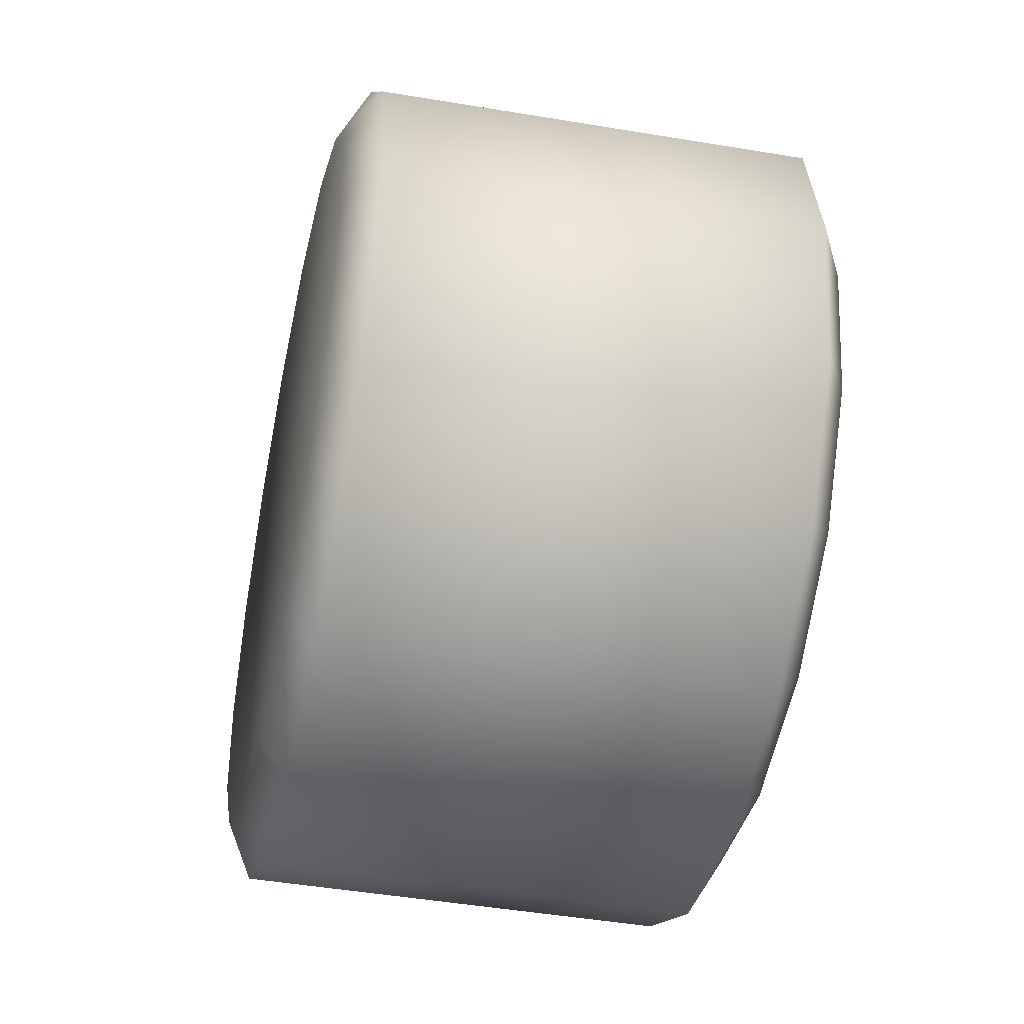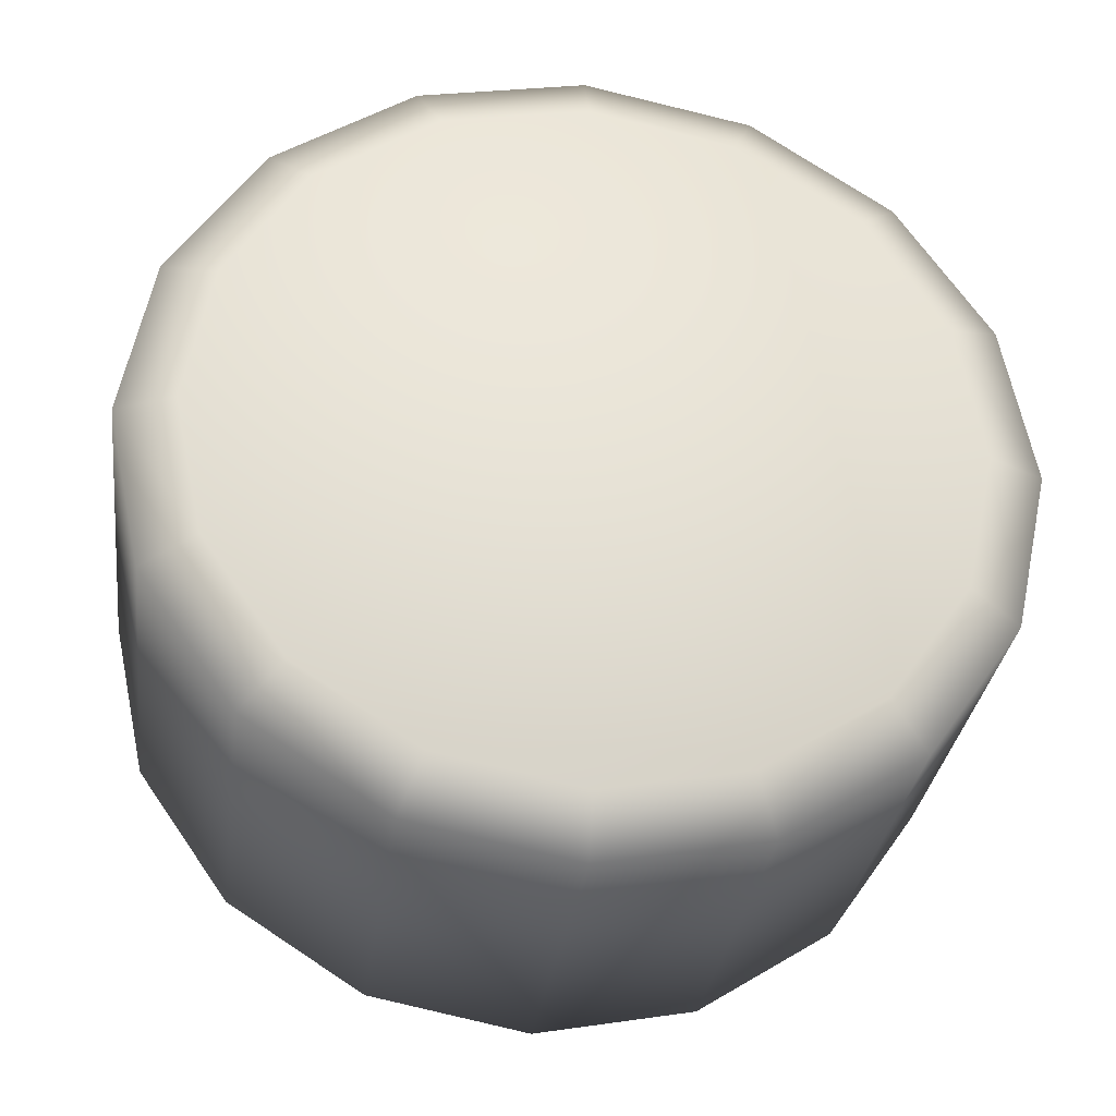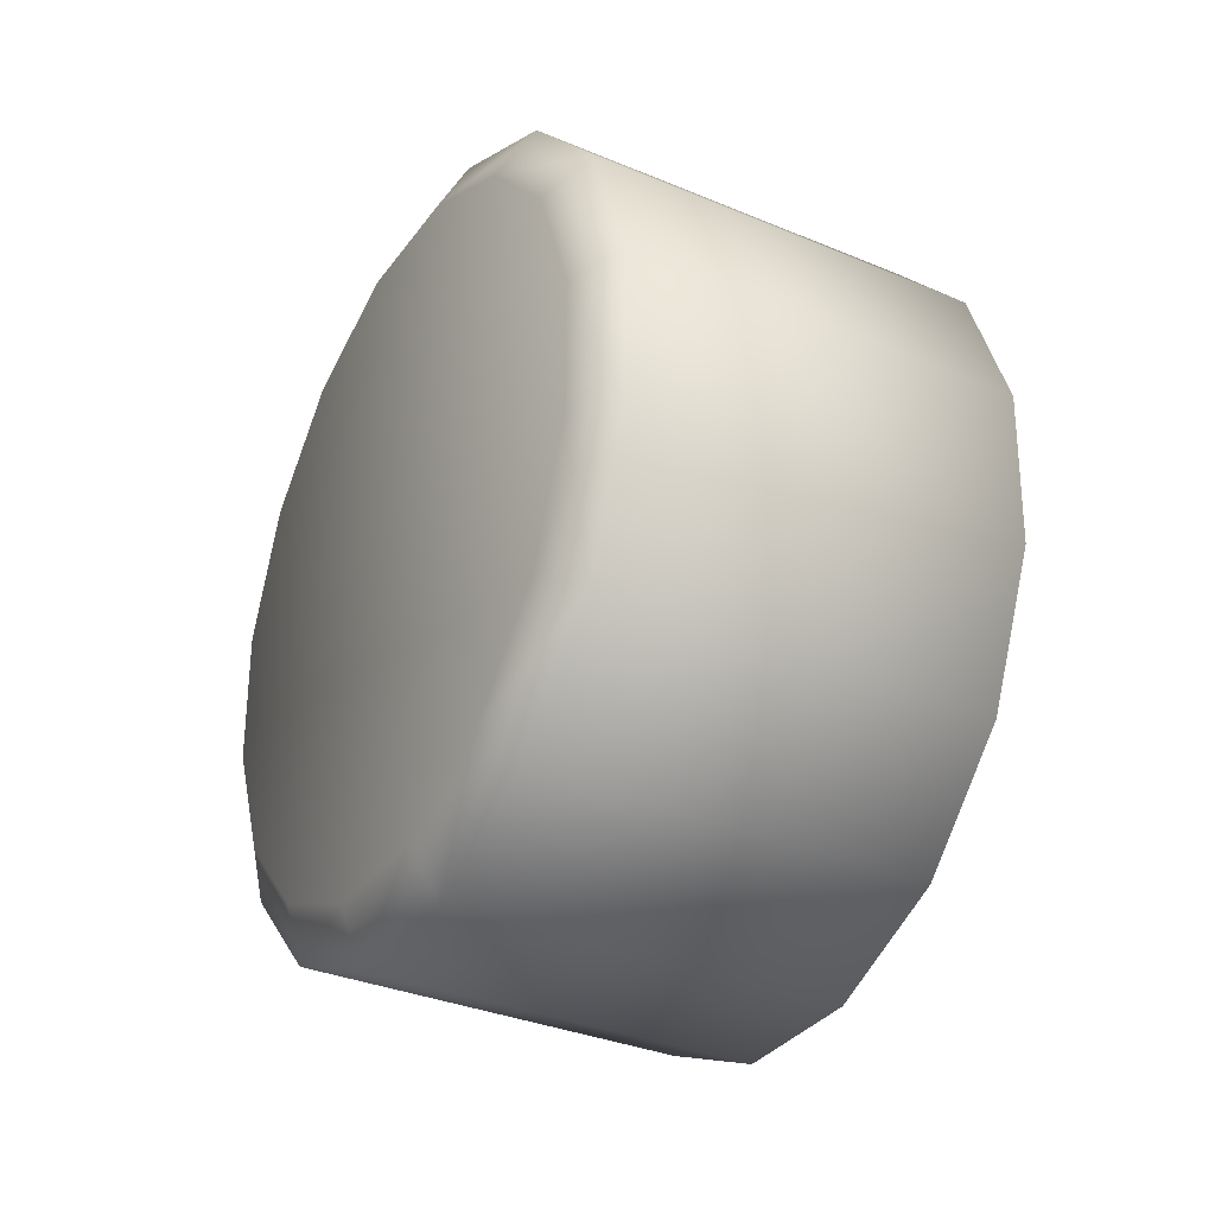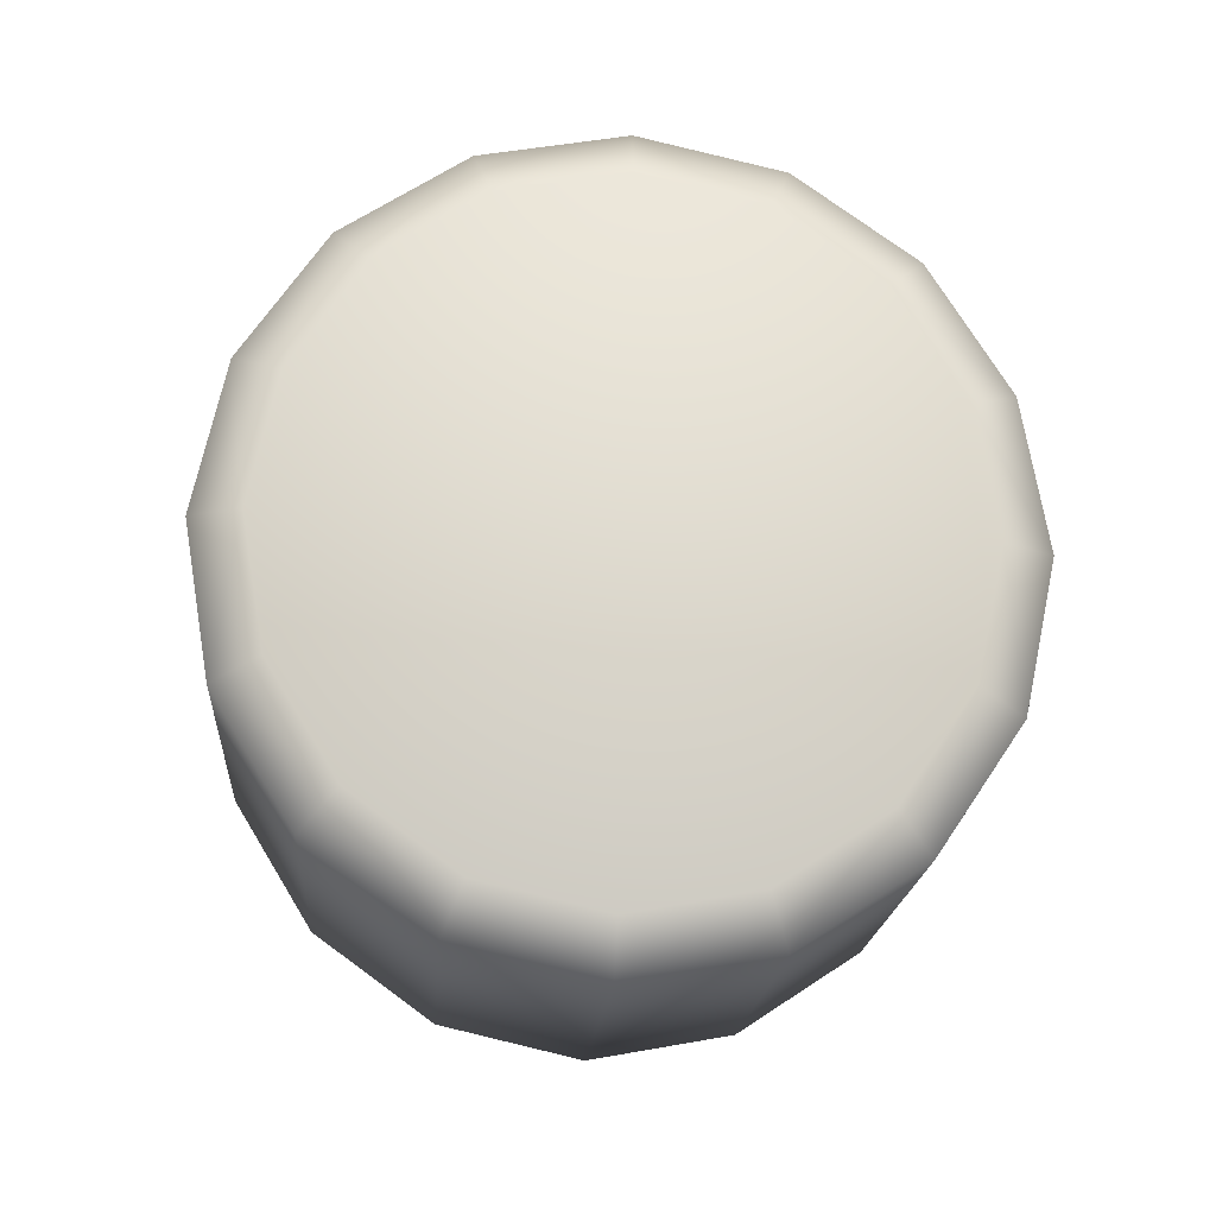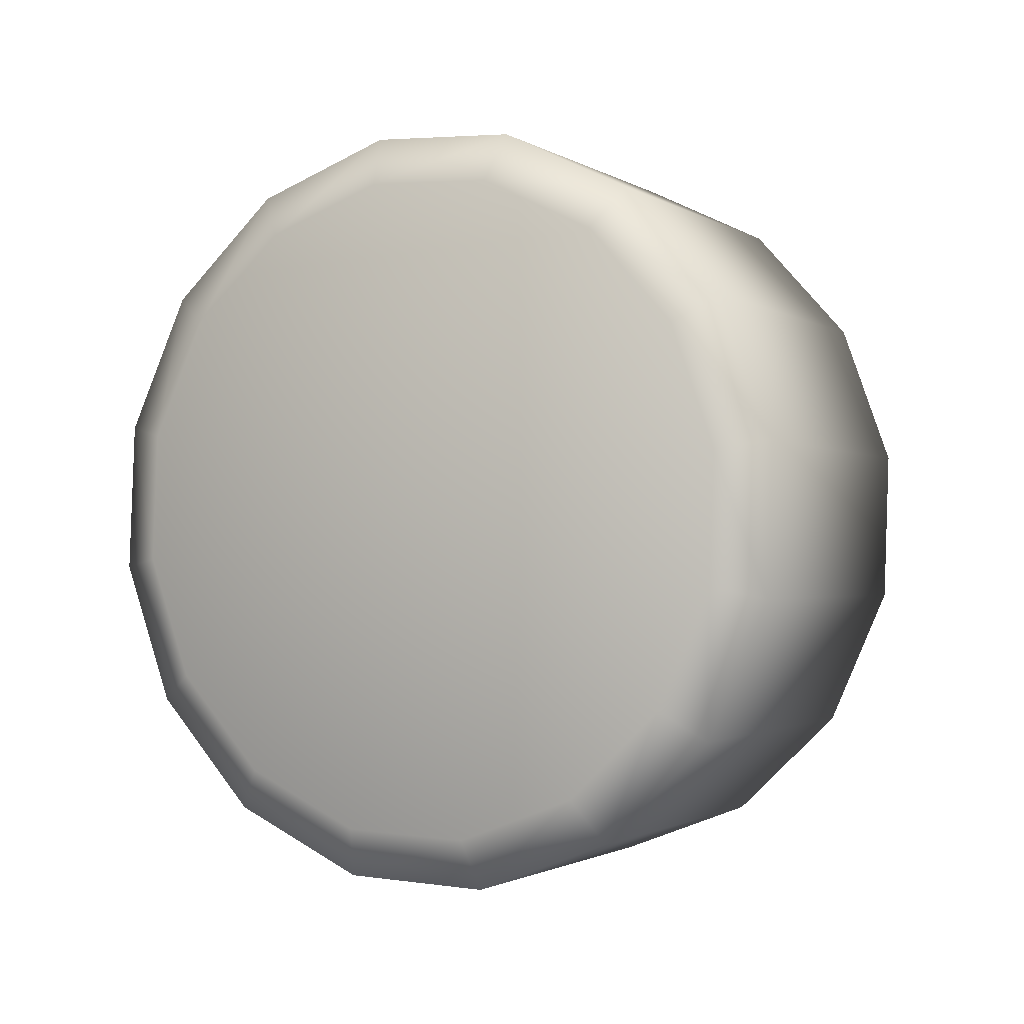
<metadata>
{"format":"obj","ext":"obj","renderer":"f3d","projection":"perspective","resolution":1024,"background":"white","views":[{"elev":-46.7,"azim":150.5,"up":"+Y"},{"elev":-28.7,"azim":-115.6,"up":"+Y"},{"elev":6.6,"azim":155.5,"up":"+Z"},{"elev":-37.1,"azim":-94.2,"up":"+Z"},{"elev":-22.2,"azim":-63.0,"up":"+Z"}]}
</metadata>
<code>
o part5:wheel 1
v 0.2611 0.007582 0.07926
v 0.286 0.007582 0.08769
v 0.2594 0.01569 0.08466
v 0.286 0.007582 0.08769
v 0.2843 0.01569 0.09308
v 0.2594 0.01569 0.08466
v 0.2636 0.04836 0.07119
v 0.2885 0.04836 0.07962
v 0.2665 0.05026 0.06167
v 0.2885 0.04836 0.07962
v 0.2915 0.05026 0.07009
v 0.2665 0.05026 0.06167
v 0.2743 0.02526 0.03678
v 0.2992 0.02526 0.04521
v 0.2737 0.01569 0.03868
v 0.2992 0.02526 0.04521
v 0.2986 0.01569 0.0471
v 0.2737 0.01569 0.03868
v 0.2636 0.002163 0.07119
v 0.2885 0.002163 0.07962
v 0.2611 0.007582 0.07926
v 0.2885 0.002163 0.07962
v 0.286 0.007582 0.08769
v 0.2611 0.007582 0.07926
v 0.2611 0.04294 0.07926
v 0.286 0.04294 0.08769
v 0.2636 0.04836 0.07119
v 0.286 0.04294 0.08769
v 0.2885 0.04836 0.07962
v 0.2636 0.04836 0.07119
v 0.2737 0.03483 0.03868
v 0.2986 0.03483 0.0471
v 0.2743 0.02526 0.03678
v 0.2986 0.03483 0.0471
v 0.2992 0.02526 0.04521
v 0.2743 0.02526 0.03678
v 0.2665 0.0002596 0.06167
v 0.2915 0.0002596 0.07009
v 0.2636 0.002163 0.07119
v 0.2915 0.0002596 0.07009
v 0.2885 0.002163 0.07962
v 0.2636 0.002163 0.07119
v 0.2594 0.03483 0.08466
v 0.2843 0.03483 0.09308
v 0.2611 0.04294 0.07926
v 0.2843 0.03483 0.09308
v 0.286 0.04294 0.08769
v 0.2611 0.04294 0.07926
v 0.272 0.04294 0.04407
v 0.297 0.04294 0.0525
v 0.2737 0.03483 0.03868
v 0.297 0.04294 0.0525
v 0.2986 0.03483 0.0471
v 0.2737 0.03483 0.03868
v 0.2695 0.002163 0.05214
v 0.2944 0.002163 0.06057
v 0.2665 0.0002596 0.06167
v 0.2944 0.002163 0.06057
v 0.2915 0.0002596 0.07009
v 0.2665 0.0002596 0.06167
v 0.2588 0.02526 0.08655
v 0.2837 0.02526 0.09498
v 0.2594 0.03483 0.08466
v 0.2837 0.02526 0.09498
v 0.2843 0.03483 0.09308
v 0.2594 0.03483 0.08466
v 0.2695 0.04836 0.05214
v 0.2944 0.04836 0.06057
v 0.272 0.04294 0.04407
v 0.2944 0.04836 0.06057
v 0.297 0.04294 0.0525
v 0.272 0.04294 0.04407
v 0.272 0.007582 0.04407
v 0.297 0.007582 0.0525
v 0.2695 0.002163 0.05214
v 0.297 0.007582 0.0525
v 0.2944 0.002163 0.06057
v 0.2695 0.002163 0.05214
v 0.2594 0.01569 0.08466
v 0.2843 0.01569 0.09308
v 0.2588 0.02526 0.08655
v 0.2843 0.01569 0.09308
v 0.2837 0.02526 0.09498
v 0.2588 0.02526 0.08655
v 0.2695 0.04836 0.05214
v 0.2665 0.05026 0.06167
v 0.2944 0.04836 0.06057
v 0.2665 0.05026 0.06167
v 0.2915 0.05026 0.07009
v 0.2944 0.04836 0.06057
v 0.2737 0.01569 0.03868
v 0.2986 0.01569 0.0471
v 0.272 0.007582 0.04407
v 0.2986 0.01569 0.0471
v 0.297 0.007582 0.0525
v 0.272 0.007582 0.04407
v 0.271 0.03354 0.04117
v 0.2737 0.03483 0.03868
v 0.2715 0.02526 0.03953
v 0.2737 0.03483 0.03868
v 0.2743 0.02526 0.03678
v 0.2715 0.02526 0.03953
v 0.2696 0.009953 0.04585
v 0.272 0.007582 0.04407
v 0.2674 0.005261 0.05284
v 0.272 0.007582 0.04407
v 0.2695 0.002163 0.05214
v 0.2674 0.005261 0.05284
v 0.2622 0.005261 0.06933
v 0.2636 0.002163 0.07119
v 0.2601 0.009953 0.07632
v 0.2636 0.002163 0.07119
v 0.2611 0.007582 0.07926
v 0.2601 0.009953 0.07632
v 0.2581 0.02526 0.08263
v 0.2588 0.02526 0.08655
v 0.2586 0.03354 0.08099
v 0.2588 0.02526 0.08655
v 0.2594 0.03483 0.08466
v 0.2586 0.03354 0.08099
v 0.2622 0.04526 0.06933
v 0.2636 0.04836 0.07119
v 0.2648 0.04691 0.06108
v 0.2636 0.04836 0.07119
v 0.2665 0.05026 0.06167
v 0.2648 0.04691 0.06108
v 0.297 0.04294 0.0525
v 0.298 0.04057 0.05544
v 0.2986 0.03483 0.0471
v 0.298 0.04057 0.05544
v 0.2994 0.03354 0.05077
v 0.2986 0.03483 0.0471
v 0.2986 0.01569 0.0471
v 0.2994 0.01698 0.05077
v 0.297 0.007582 0.0525
v 0.2994 0.01698 0.05077
v 0.298 0.009953 0.05544
v 0.297 0.007582 0.0525
v 0.2915 0.0002596 0.07009
v 0.2932 0.003614 0.07068
v 0.2885 0.002163 0.07962
v 0.2932 0.003614 0.07068
v 0.2906 0.005261 0.07892
v 0.2885 0.002163 0.07962
v 0.2843 0.01569 0.09308
v 0.287 0.01698 0.09058
v 0.2837 0.02526 0.09498
v 0.287 0.01698 0.09058
v 0.2865 0.02526 0.09222
v 0.2837 0.02526 0.09498
v 0.286 0.04294 0.08769
v 0.2884 0.04057 0.08591
v 0.2885 0.04836 0.07962
v 0.2884 0.04057 0.08591
v 0.2906 0.04526 0.07892
v 0.2885 0.04836 0.07962
v 0.2674 0.04526 0.05284
v 0.2695 0.04836 0.05214
v 0.2696 0.04057 0.04585
v 0.2695 0.04836 0.05214
v 0.272 0.04294 0.04407
v 0.2696 0.04057 0.04585
v 0.2715 0.02526 0.03953
v 0.2743 0.02526 0.03678
v 0.271 0.01698 0.04117
v 0.2743 0.02526 0.03678
v 0.2737 0.01569 0.03868
v 0.271 0.01698 0.04117
v 0.2674 0.005261 0.05284
v 0.2695 0.002163 0.05214
v 0.2648 0.003614 0.06108
v 0.2695 0.002163 0.05214
v 0.2665 0.0002596 0.06167
v 0.2648 0.003614 0.06108
v 0.2601 0.009953 0.07632
v 0.2611 0.007582 0.07926
v 0.2586 0.01698 0.08099
v 0.2611 0.007582 0.07926
v 0.2594 0.01569 0.08466
v 0.2586 0.01698 0.08099
v 0.2586 0.03354 0.08099
v 0.2594 0.03483 0.08466
v 0.2601 0.04057 0.07632
v 0.2594 0.03483 0.08466
v 0.2611 0.04294 0.07926
v 0.2601 0.04057 0.07632
v 0.2944 0.04836 0.06057
v 0.2915 0.05026 0.07009
v 0.2958 0.04526 0.06243
v 0.2915 0.05026 0.07009
v 0.2932 0.04691 0.07068
v 0.2958 0.04526 0.06243
v 0.2986 0.03483 0.0471
v 0.2994 0.03354 0.05077
v 0.2992 0.02526 0.04521
v 0.2994 0.03354 0.05077
v 0.2999 0.02526 0.04913
v 0.2992 0.02526 0.04521
v 0.297 0.007582 0.0525
v 0.298 0.009953 0.05544
v 0.2944 0.002163 0.06057
v 0.298 0.009953 0.05544
v 0.2958 0.005261 0.06243
v 0.2944 0.002163 0.06057
v 0.2885 0.002163 0.07962
v 0.2906 0.005261 0.07892
v 0.286 0.007582 0.08769
v 0.2906 0.005261 0.07892
v 0.2884 0.009953 0.08591
v 0.286 0.007582 0.08769
v 0.2837 0.02526 0.09498
v 0.2865 0.02526 0.09222
v 0.2843 0.03483 0.09308
v 0.2865 0.02526 0.09222
v 0.287 0.03354 0.09058
v 0.2843 0.03483 0.09308
v 0.2885 0.04836 0.07962
v 0.2906 0.04526 0.07892
v 0.2915 0.05026 0.07009
v 0.2906 0.04526 0.07892
v 0.2932 0.04691 0.07068
v 0.2915 0.05026 0.07009
v 0.2696 0.04057 0.04585
v 0.272 0.04294 0.04407
v 0.271 0.03354 0.04117
v 0.272 0.04294 0.04407
v 0.2737 0.03483 0.03868
v 0.271 0.03354 0.04117
v 0.271 0.01698 0.04117
v 0.2737 0.01569 0.03868
v 0.2696 0.009953 0.04585
v 0.2737 0.01569 0.03868
v 0.272 0.007582 0.04407
v 0.2696 0.009953 0.04585
v 0.2648 0.003614 0.06108
v 0.2665 0.0002596 0.06167
v 0.2622 0.005261 0.06933
v 0.2665 0.0002596 0.06167
v 0.2636 0.002163 0.07119
v 0.2622 0.005261 0.06933
v 0.2586 0.01698 0.08099
v 0.2594 0.01569 0.08466
v 0.2581 0.02526 0.08263
v 0.2594 0.01569 0.08466
v 0.2588 0.02526 0.08655
v 0.2581 0.02526 0.08263
v 0.2601 0.04057 0.07632
v 0.2611 0.04294 0.07926
v 0.2622 0.04526 0.06933
v 0.2611 0.04294 0.07926
v 0.2636 0.04836 0.07119
v 0.2622 0.04526 0.06933
v 0.2944 0.04836 0.06057
v 0.2958 0.04526 0.06243
v 0.297 0.04294 0.0525
v 0.2958 0.04526 0.06243
v 0.298 0.04057 0.05544
v 0.297 0.04294 0.0525
v 0.2992 0.02526 0.04521
v 0.2999 0.02526 0.04913
v 0.2986 0.01569 0.0471
v 0.2999 0.02526 0.04913
v 0.2994 0.01698 0.05077
v 0.2986 0.01569 0.0471
v 0.2944 0.002163 0.06057
v 0.2958 0.005261 0.06243
v 0.2915 0.0002596 0.07009
v 0.2958 0.005261 0.06243
v 0.2932 0.003614 0.07068
v 0.2915 0.0002596 0.07009
v 0.286 0.007582 0.08769
v 0.2884 0.009953 0.08591
v 0.2843 0.01569 0.09308
v 0.2884 0.009953 0.08591
v 0.287 0.01698 0.09058
v 0.2843 0.01569 0.09308
v 0.2843 0.03483 0.09308
v 0.287 0.03354 0.09058
v 0.286 0.04294 0.08769
v 0.287 0.03354 0.09058
v 0.2884 0.04057 0.08591
v 0.286 0.04294 0.08769
v 0.2674 0.04526 0.05284
v 0.2648 0.04691 0.06108
v 0.2695 0.04836 0.05214
v 0.2648 0.04691 0.06108
v 0.2665 0.05026 0.06167
v 0.2695 0.04836 0.05214
v 0.2622 0.04526 0.06933
v 0.2648 0.04691 0.06108
v 0.2648 0.02526 0.06108
v 0.2581 0.02526 0.08263
v 0.2586 0.03354 0.08099
v 0.2648 0.02526 0.06108
v 0.2622 0.005261 0.06933
v 0.2601 0.009953 0.07632
v 0.2648 0.02526 0.06108
v 0.2696 0.009953 0.04585
v 0.2674 0.005261 0.05284
v 0.2648 0.02526 0.06108
v 0.271 0.03354 0.04117
v 0.2715 0.02526 0.03953
v 0.2648 0.02526 0.06108
v 0.2648 0.02526 0.06108
v 0.2648 0.04691 0.06108
v 0.2674 0.04526 0.05284
v 0.2601 0.04057 0.07632
v 0.2622 0.04526 0.06933
v 0.2648 0.02526 0.06108
v 0.2586 0.01698 0.08099
v 0.2581 0.02526 0.08263
v 0.2648 0.02526 0.06108
v 0.2648 0.003614 0.06108
v 0.2622 0.005261 0.06933
v 0.2648 0.02526 0.06108
v 0.271 0.01698 0.04117
v 0.2696 0.009953 0.04585
v 0.2648 0.02526 0.06108
v 0.2696 0.04057 0.04585
v 0.271 0.03354 0.04117
v 0.2648 0.02526 0.06108
v 0.2586 0.03354 0.08099
v 0.2601 0.04057 0.07632
v 0.2648 0.02526 0.06108
v 0.2601 0.009953 0.07632
v 0.2586 0.01698 0.08099
v 0.2648 0.02526 0.06108
v 0.2674 0.005261 0.05284
v 0.2648 0.003614 0.06108
v 0.2648 0.02526 0.06108
v 0.2715 0.02526 0.03953
v 0.271 0.01698 0.04117
v 0.2648 0.02526 0.06108
v 0.2674 0.04526 0.05284
v 0.2696 0.04057 0.04585
v 0.2648 0.02526 0.06108
v 0.2958 0.04526 0.06243
v 0.2932 0.04691 0.07068
v 0.2932 0.02526 0.07068
v 0.2932 0.02526 0.07068
v 0.2999 0.02526 0.04913
v 0.2994 0.03354 0.05077
v 0.2932 0.02526 0.07068
v 0.2958 0.005261 0.06243
v 0.298 0.009953 0.05544
v 0.2932 0.02526 0.07068
v 0.2884 0.009953 0.08591
v 0.2906 0.005261 0.07892
v 0.2932 0.02526 0.07068
v 0.287 0.03354 0.09058
v 0.2865 0.02526 0.09222
v 0.2932 0.02526 0.07068
v 0.2932 0.04691 0.07068
v 0.2906 0.04526 0.07892
v 0.2932 0.02526 0.07068
v 0.298 0.04057 0.05544
v 0.2958 0.04526 0.06243
v 0.2932 0.02526 0.07068
v 0.2994 0.01698 0.05077
v 0.2999 0.02526 0.04913
v 0.2932 0.02526 0.07068
v 0.2932 0.003614 0.07068
v 0.2958 0.005261 0.06243
v 0.2932 0.02526 0.07068
v 0.287 0.01698 0.09058
v 0.2884 0.009953 0.08591
v 0.2932 0.02526 0.07068
v 0.2884 0.04057 0.08591
v 0.287 0.03354 0.09058
v 0.2932 0.02526 0.07068
v 0.2994 0.03354 0.05077
v 0.298 0.04057 0.05544
v 0.2932 0.02526 0.07068
v 0.298 0.009953 0.05544
v 0.2994 0.01698 0.05077
v 0.2932 0.02526 0.07068
v 0.2906 0.005261 0.07892
v 0.2932 0.003614 0.07068
v 0.2932 0.02526 0.07068
v 0.2865 0.02526 0.09222
v 0.287 0.01698 0.09058
v 0.2932 0.02526 0.07068
v 0.2906 0.04526 0.07892
v 0.2884 0.04057 0.08591
f 1 2 3
f 4 5 6
f 7 8 9
f 10 11 12
f 13 14 15
f 16 17 18
f 19 20 21
f 22 23 24
f 25 26 27
f 28 29 30
f 31 32 33
f 34 35 36
f 37 38 39
f 40 41 42
f 43 44 45
f 46 47 48
f 49 50 51
f 52 53 54
f 55 56 57
f 58 59 60
f 61 62 63
f 64 65 66
f 67 68 69
f 70 71 72
f 73 74 75
f 76 77 78
f 79 80 81
f 82 83 84
f 85 86 87
f 88 89 90
f 91 92 93
f 94 95 96
f 97 98 99
f 100 101 102
f 103 104 105
f 106 107 108
f 109 110 111
f 112 113 114
f 115 116 117
f 118 119 120
f 121 122 123
f 124 125 126
f 127 128 129
f 130 131 132
f 133 134 135
f 136 137 138
f 139 140 141
f 142 143 144
f 145 146 147
f 148 149 150
f 151 152 153
f 154 155 156
f 157 158 159
f 160 161 162
f 163 164 165
f 166 167 168
f 169 170 171
f 172 173 174
f 175 176 177
f 178 179 180
f 181 182 183
f 184 185 186
f 187 188 189
f 190 191 192
f 193 194 195
f 196 197 198
f 199 200 201
f 202 203 204
f 205 206 207
f 208 209 210
f 211 212 213
f 214 215 216
f 217 218 219
f 220 221 222
f 223 224 225
f 226 227 228
f 229 230 231
f 232 233 234
f 235 236 237
f 238 239 240
f 241 242 243
f 244 245 246
f 247 248 249
f 250 251 252
f 253 254 255
f 256 257 258
f 259 260 261
f 262 263 264
f 265 266 267
f 268 269 270
f 271 272 273
f 274 275 276
f 277 278 279
f 280 281 282
f 283 284 285
f 286 287 288
f 289 290 291
f 292 293 294
f 295 296 297
f 298 299 300
f 301 302 303
f 304 305 306
f 307 308 309
f 310 311 312
f 313 314 315
f 316 317 318
f 319 320 321
f 322 323 324
f 325 326 327
f 328 329 330
f 331 332 333
f 334 335 336
f 337 338 339
f 340 341 342
f 343 344 345
f 346 347 348
f 349 350 351
f 352 353 354
f 355 356 357
f 358 359 360
f 361 362 363
f 364 365 366
f 367 368 369
f 370 371 372
f 373 374 375
f 376 377 378
f 379 380 381
f 382 383 384

</code>
